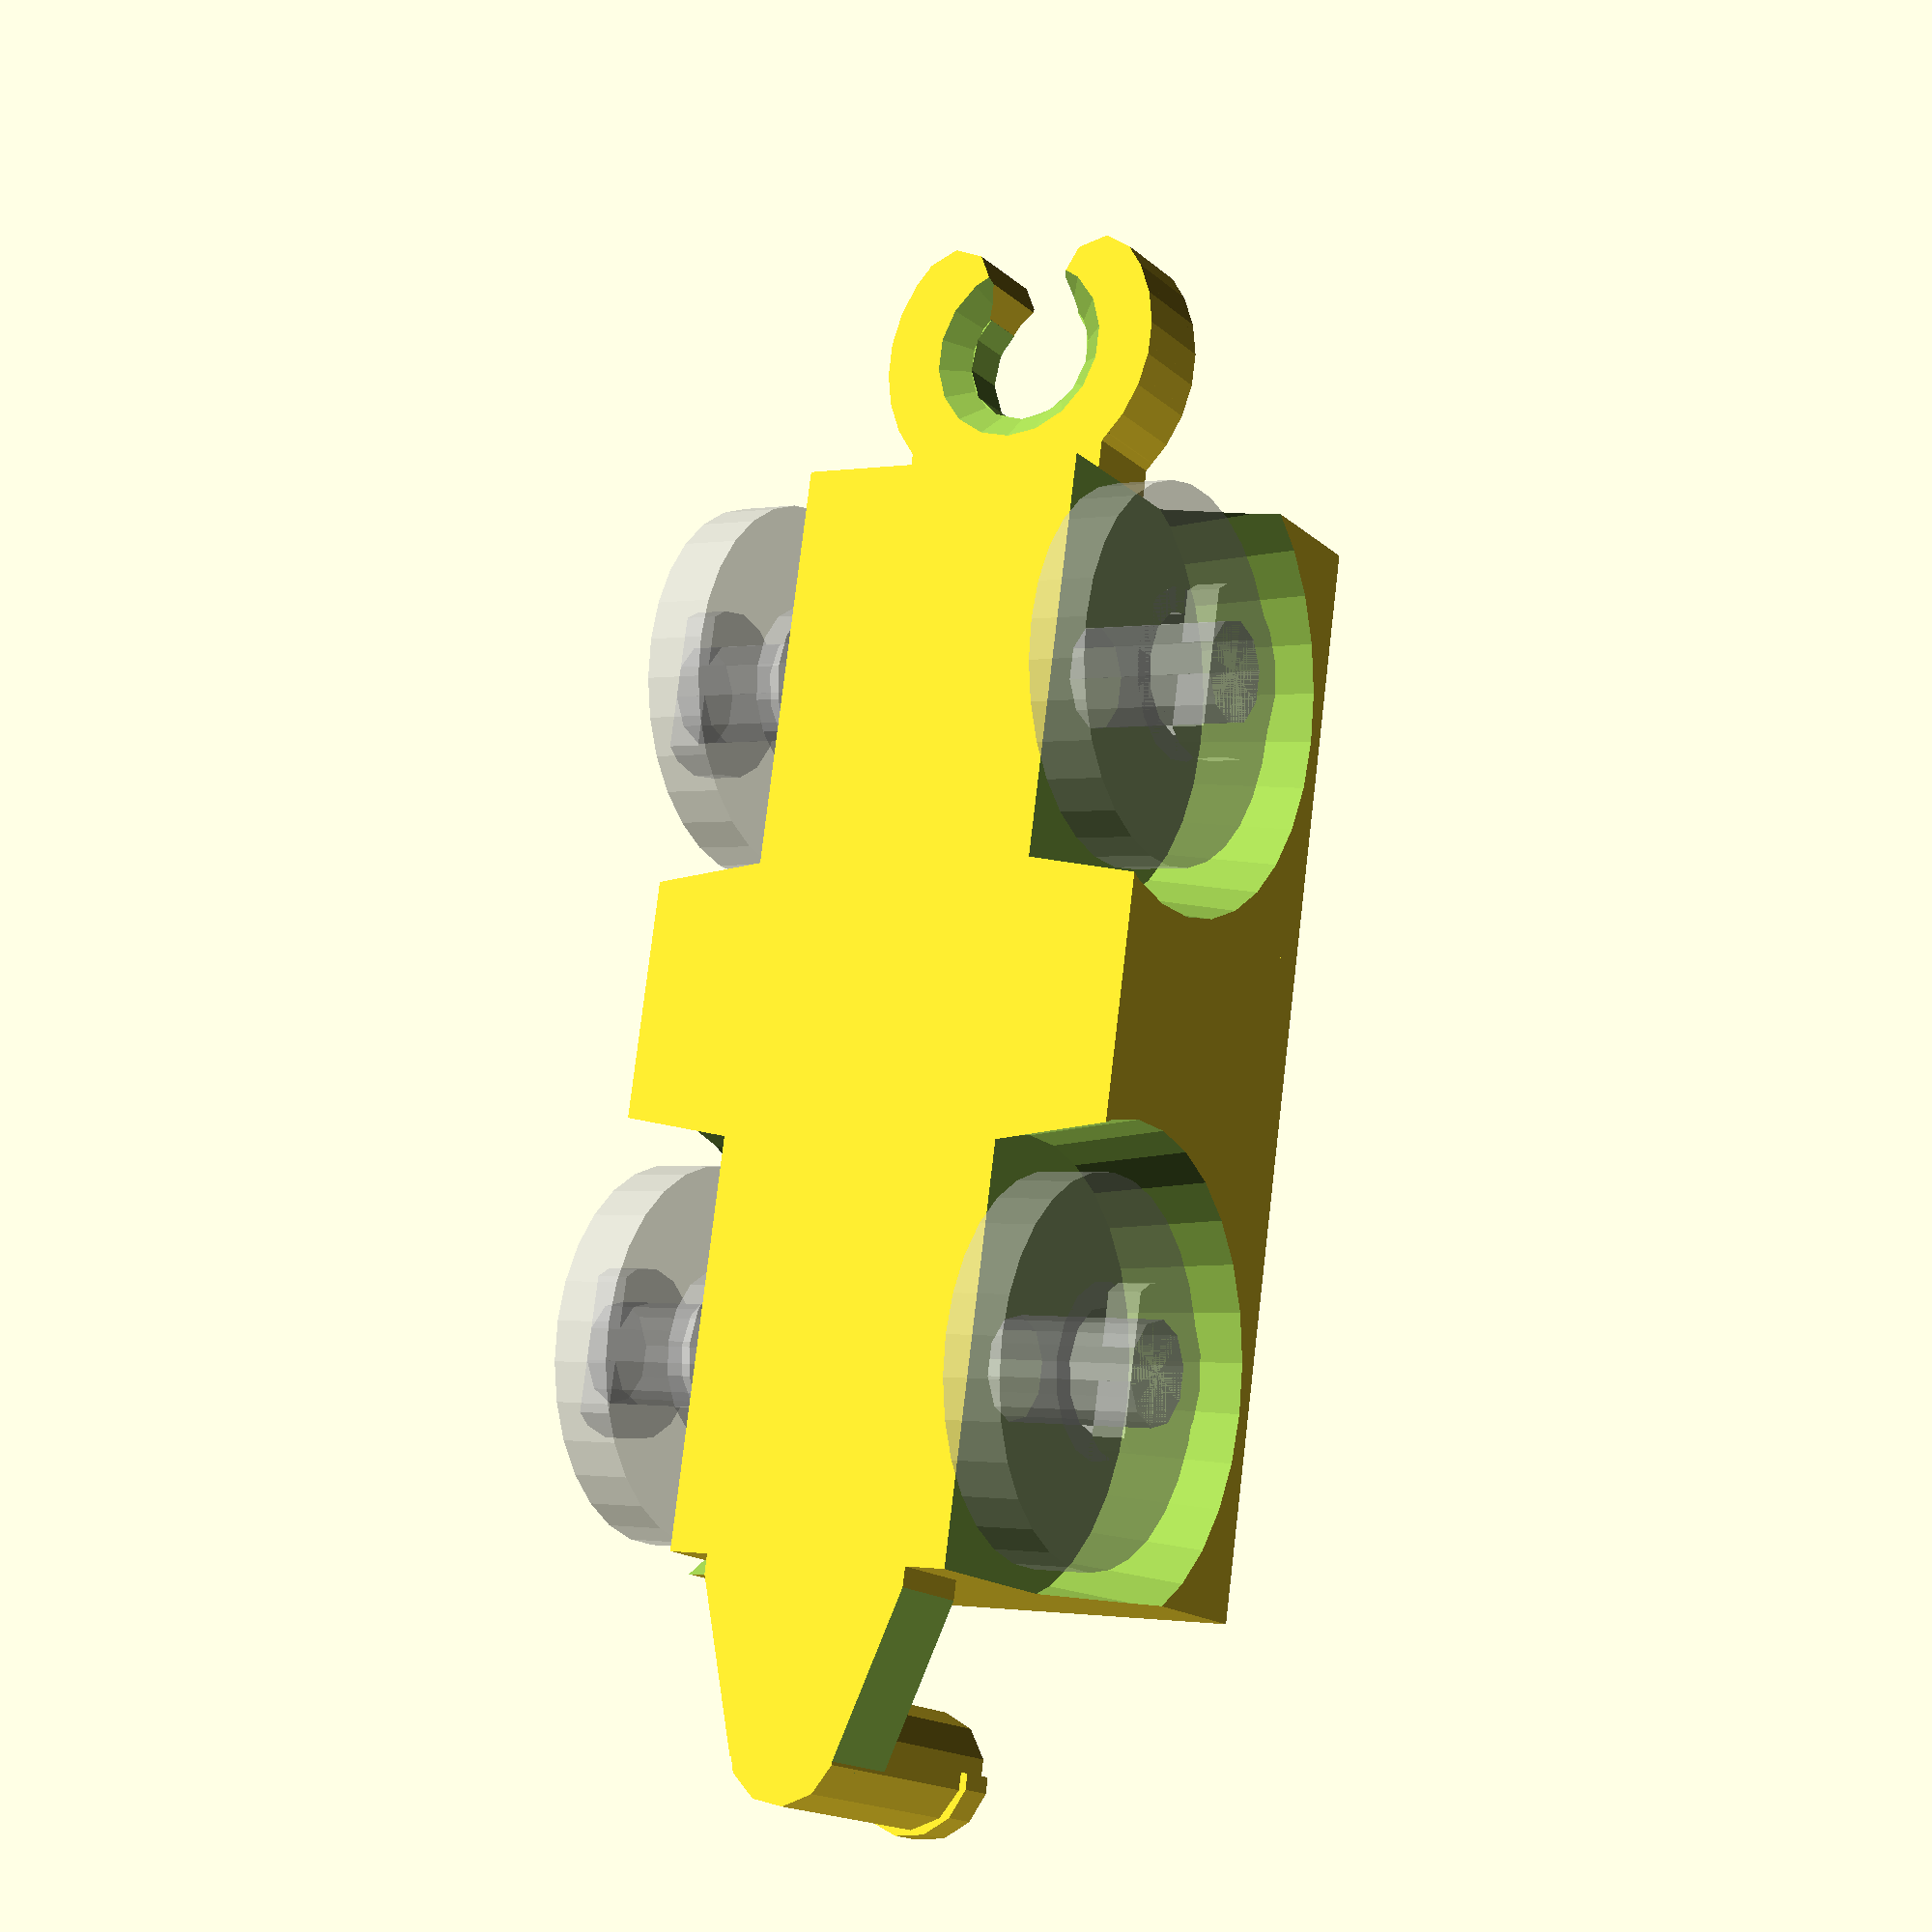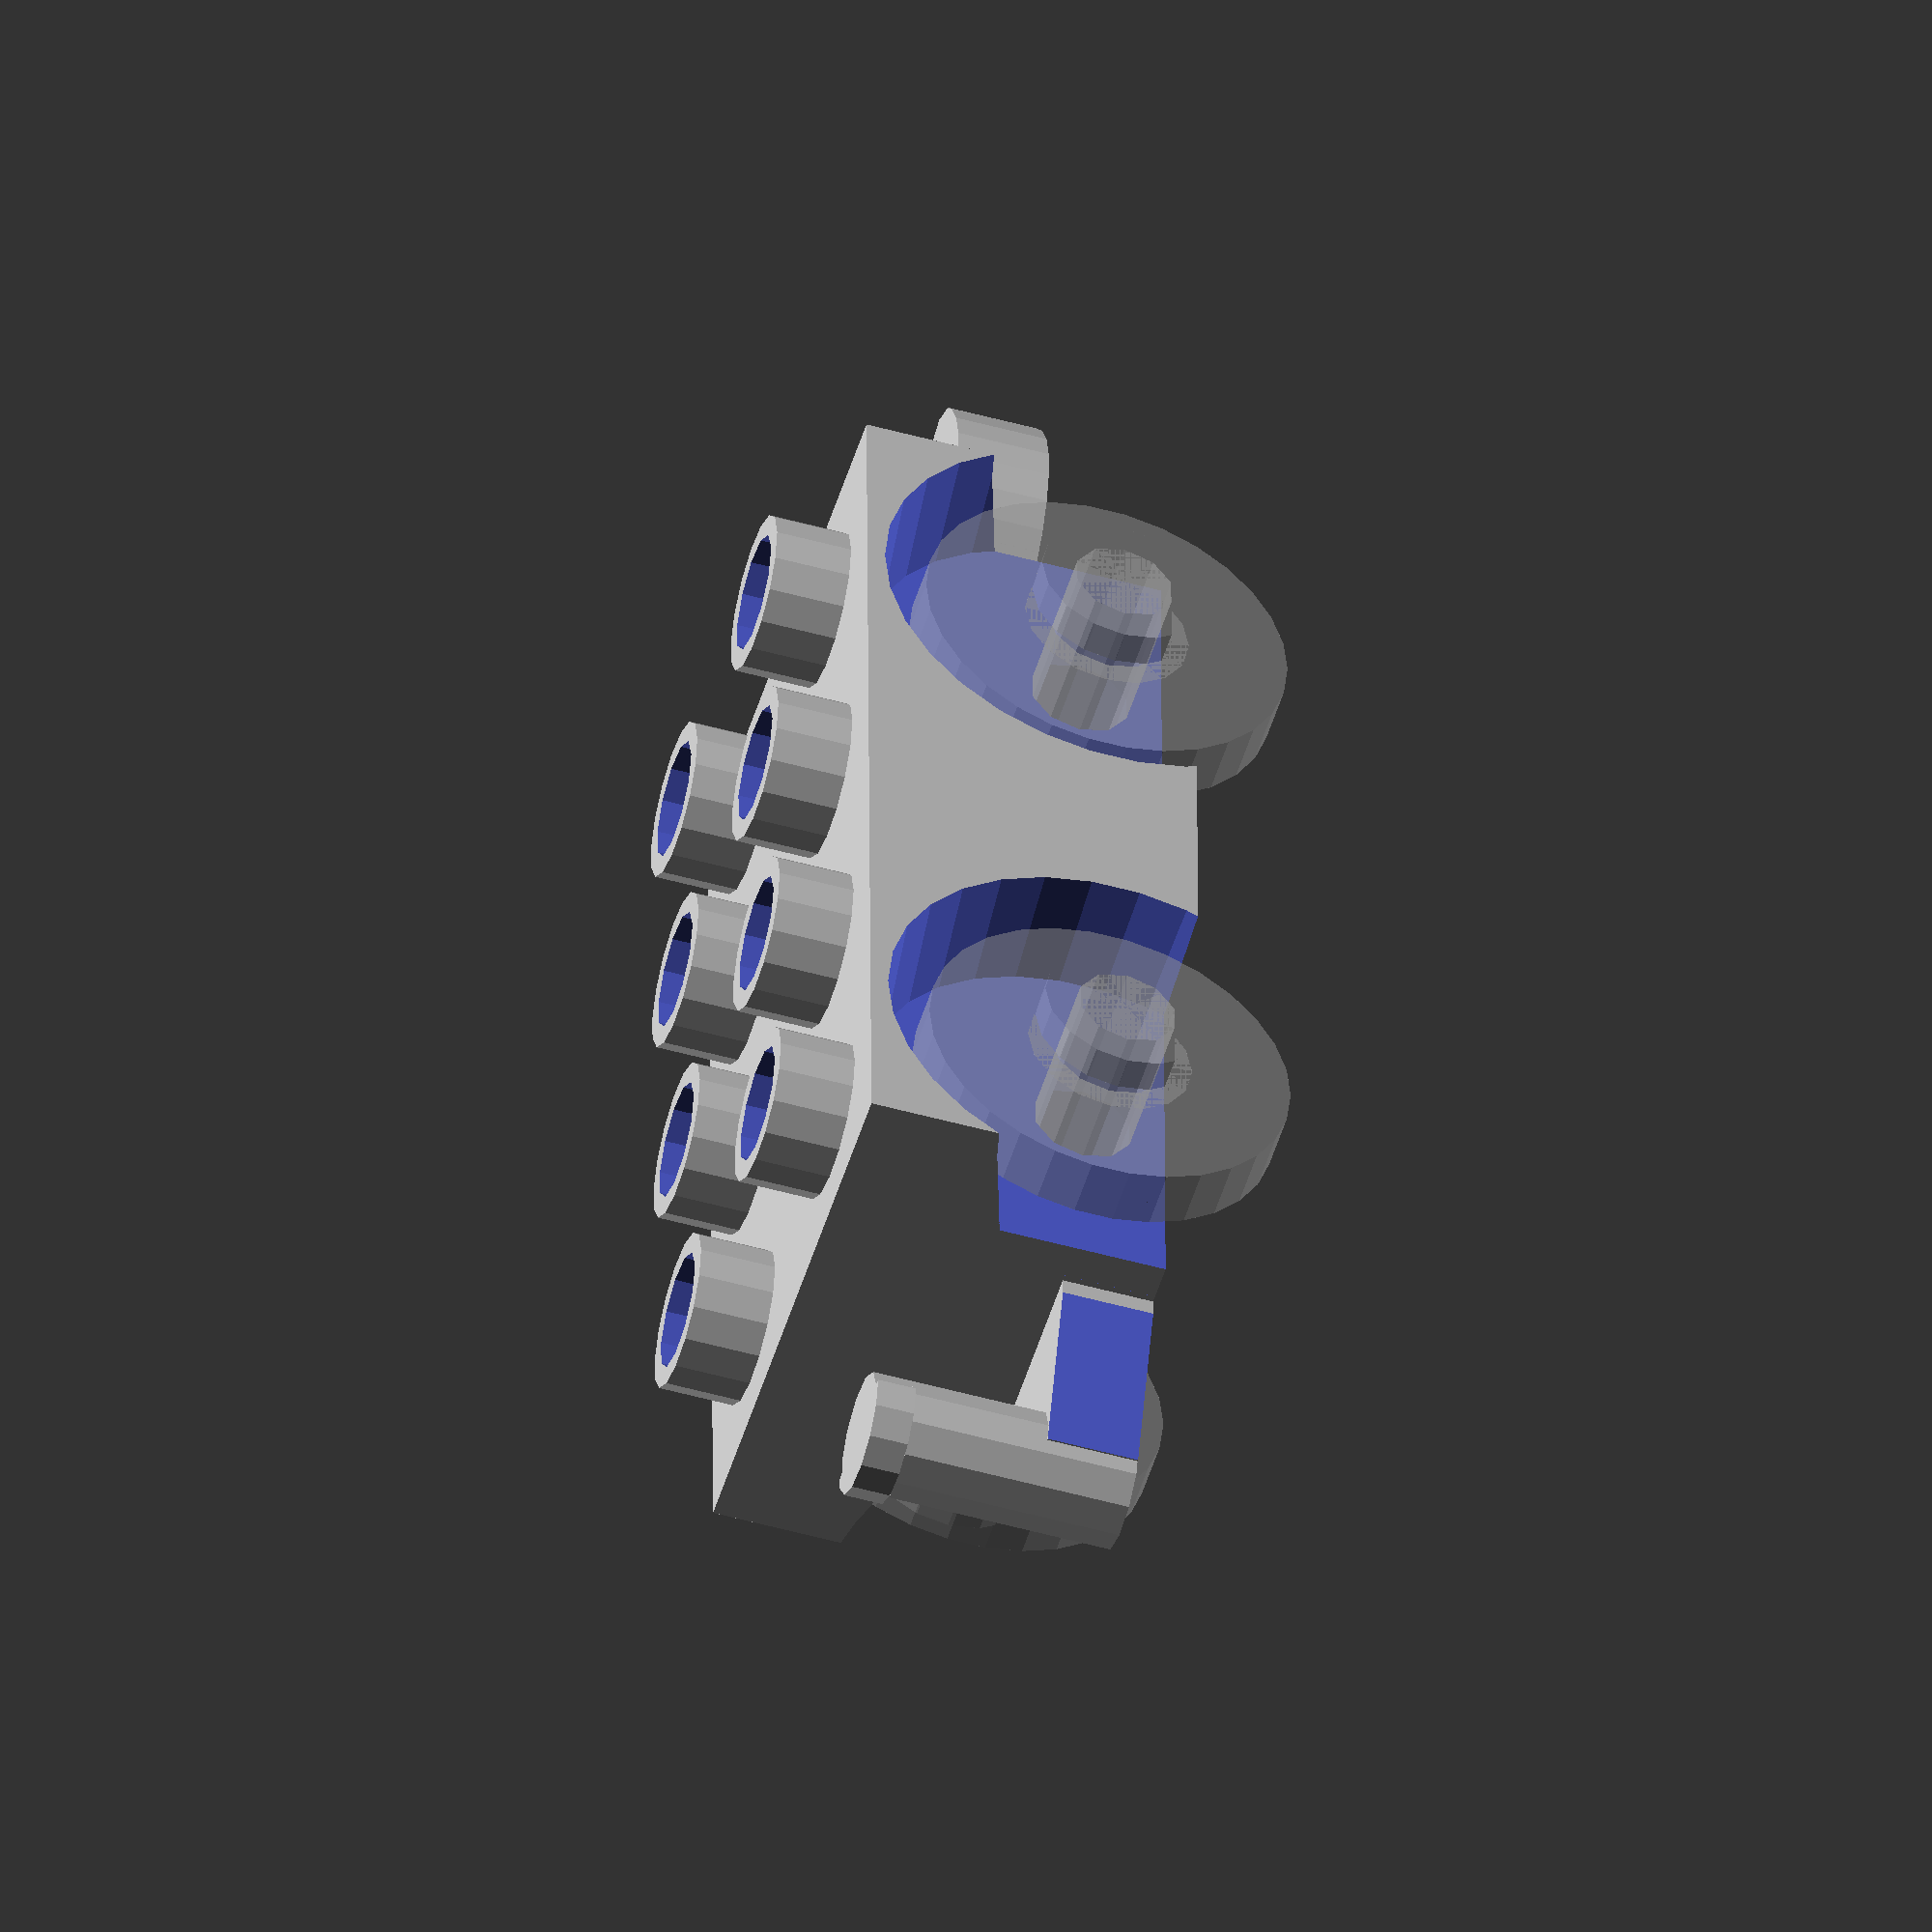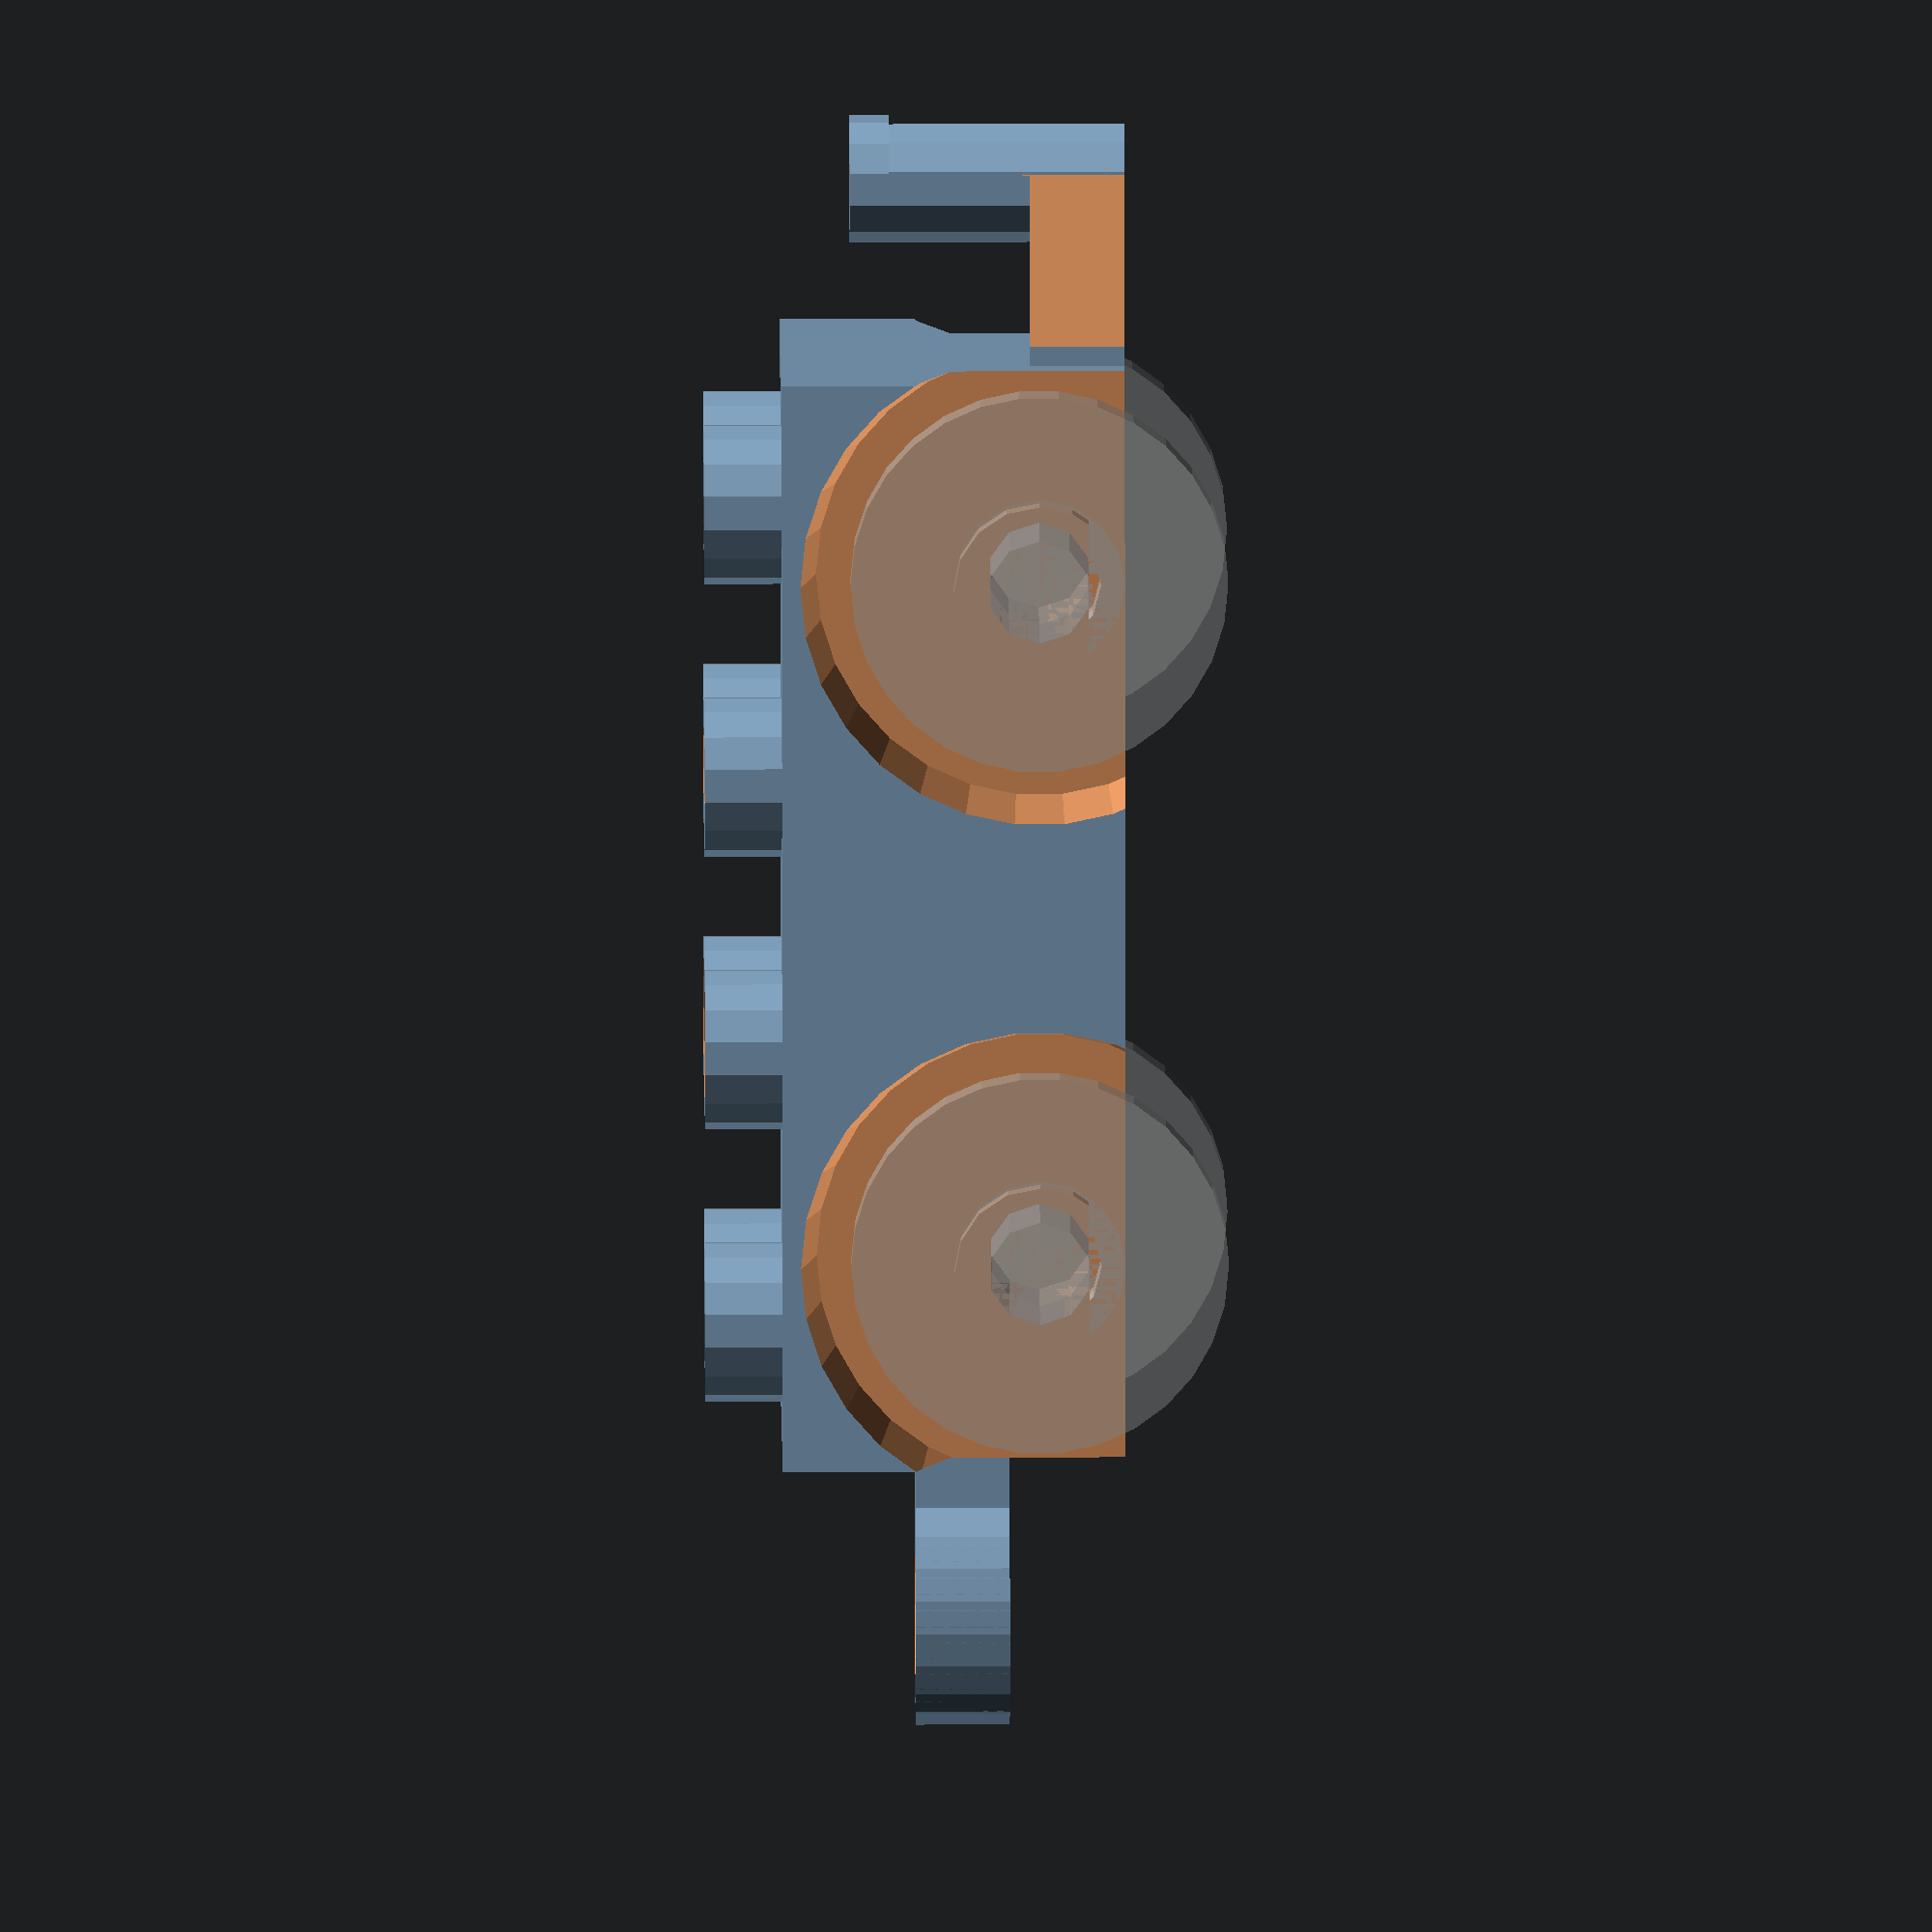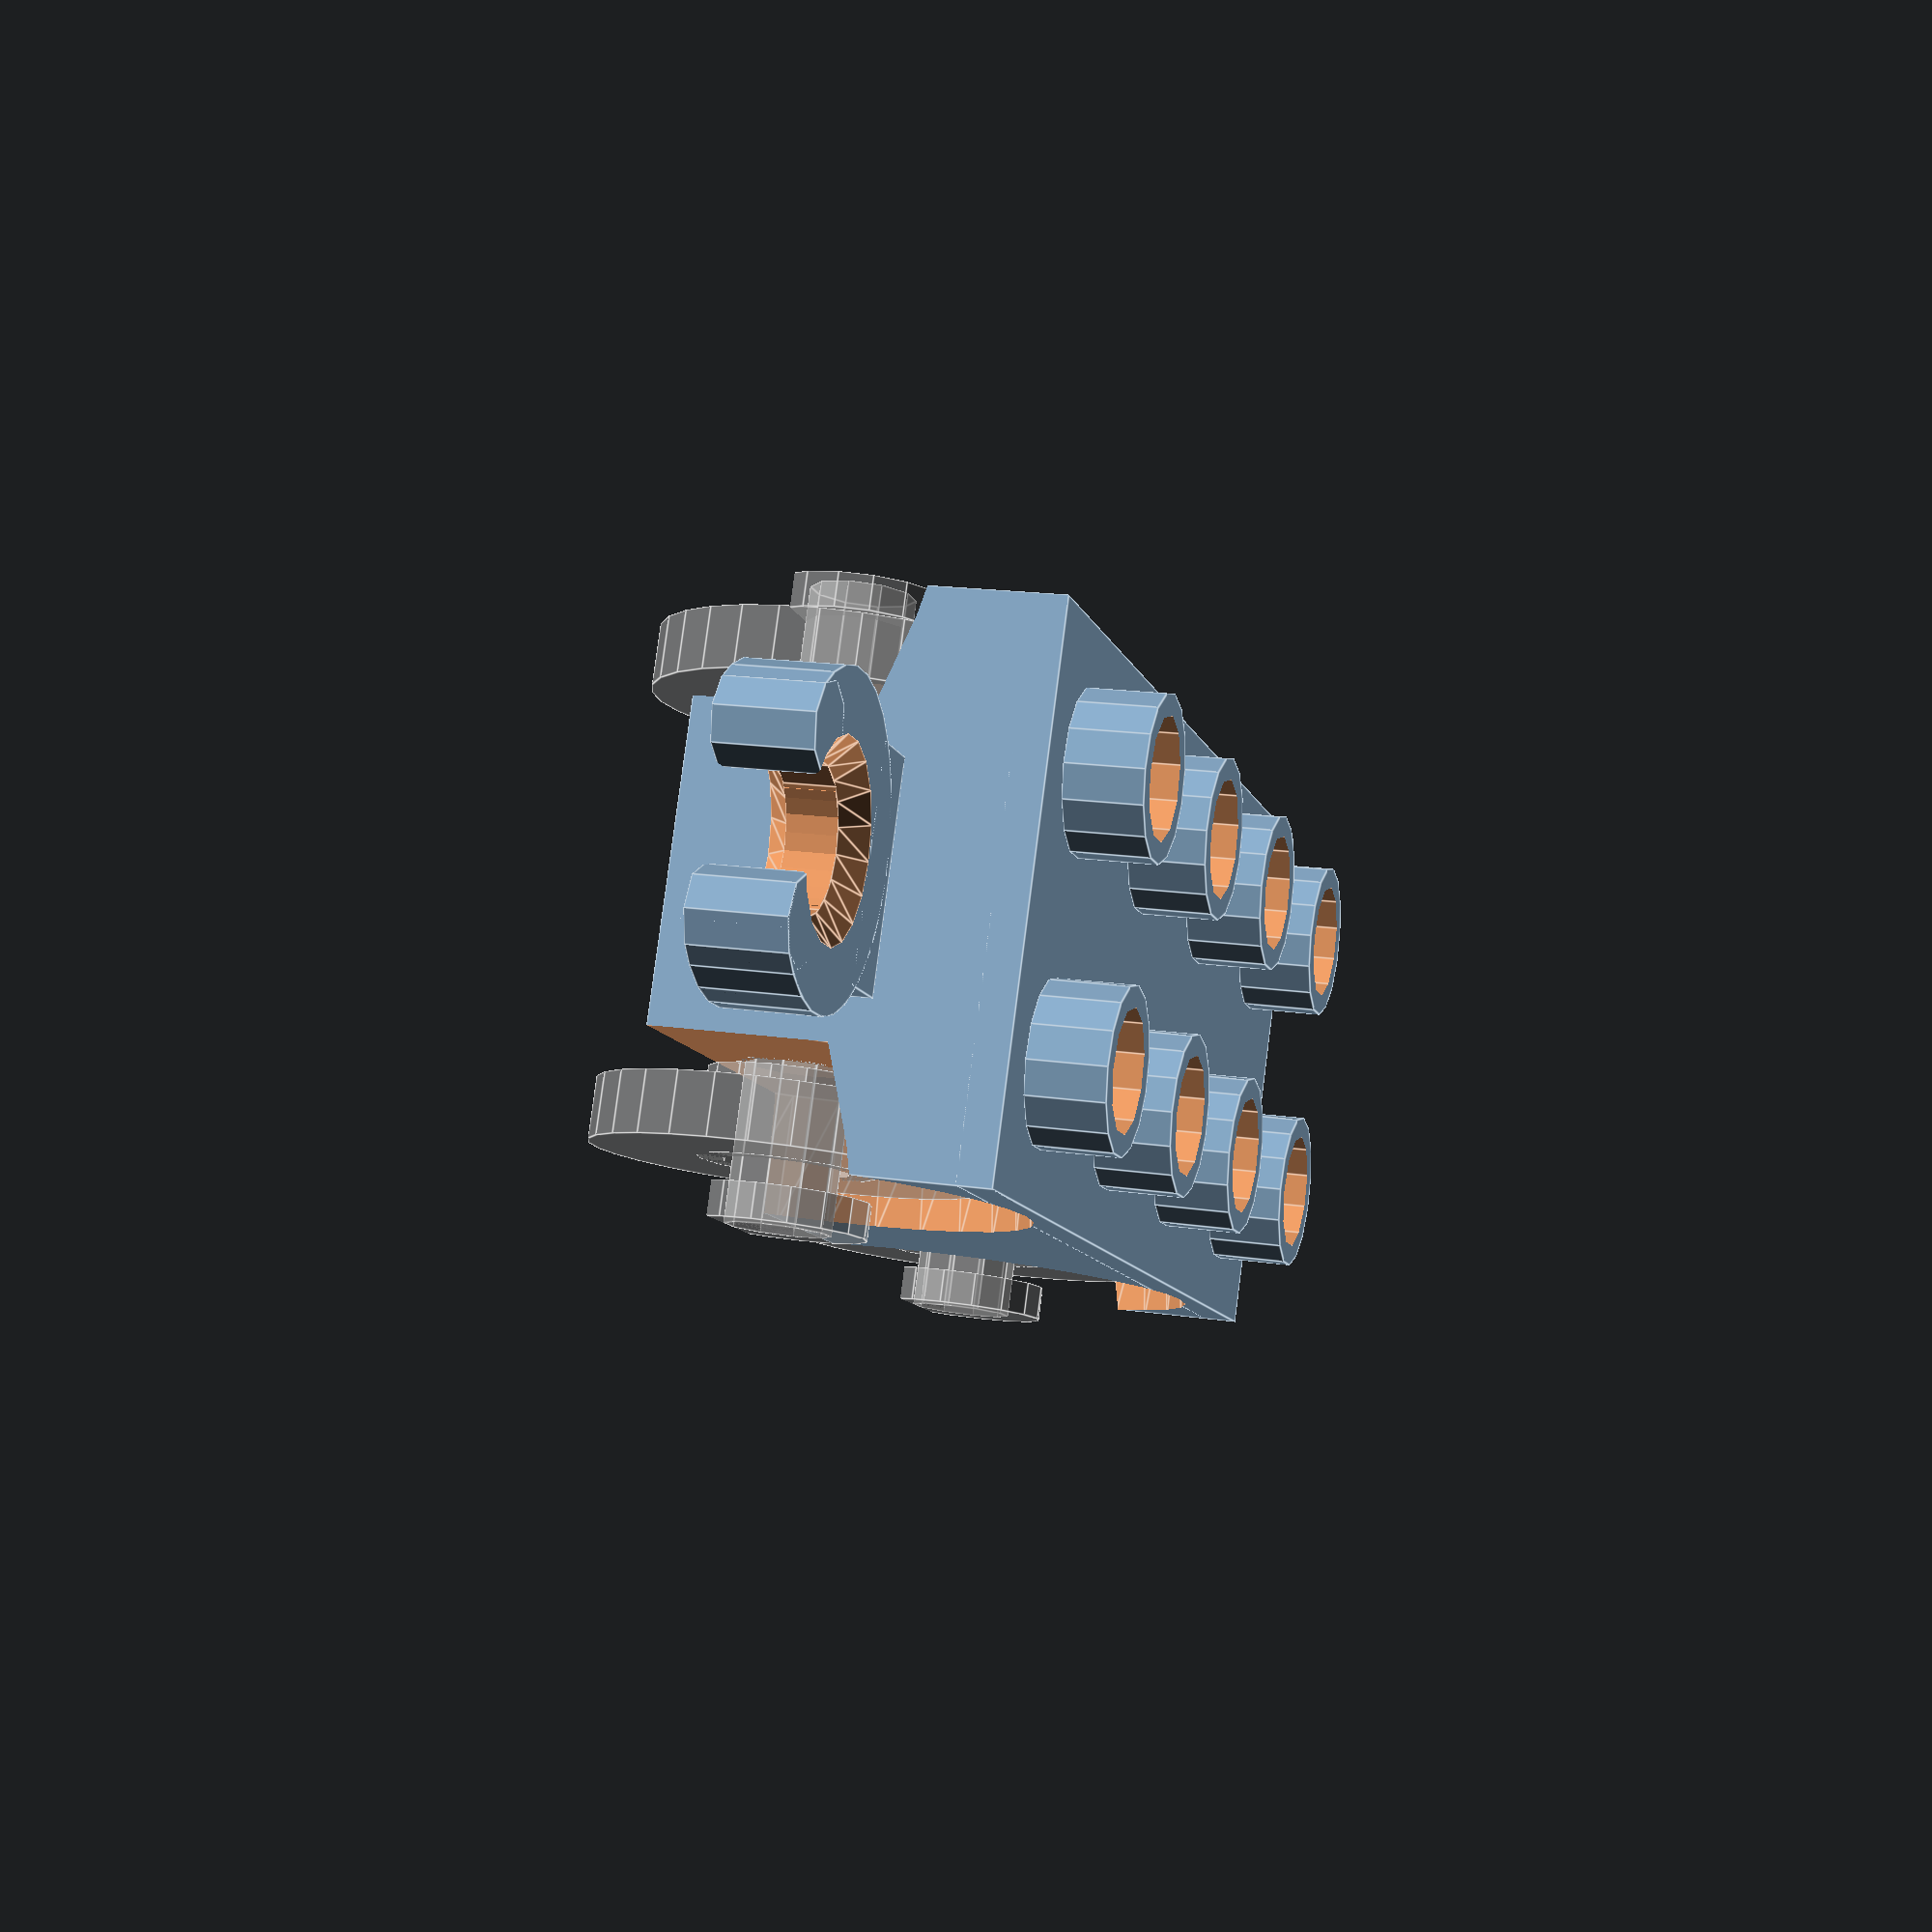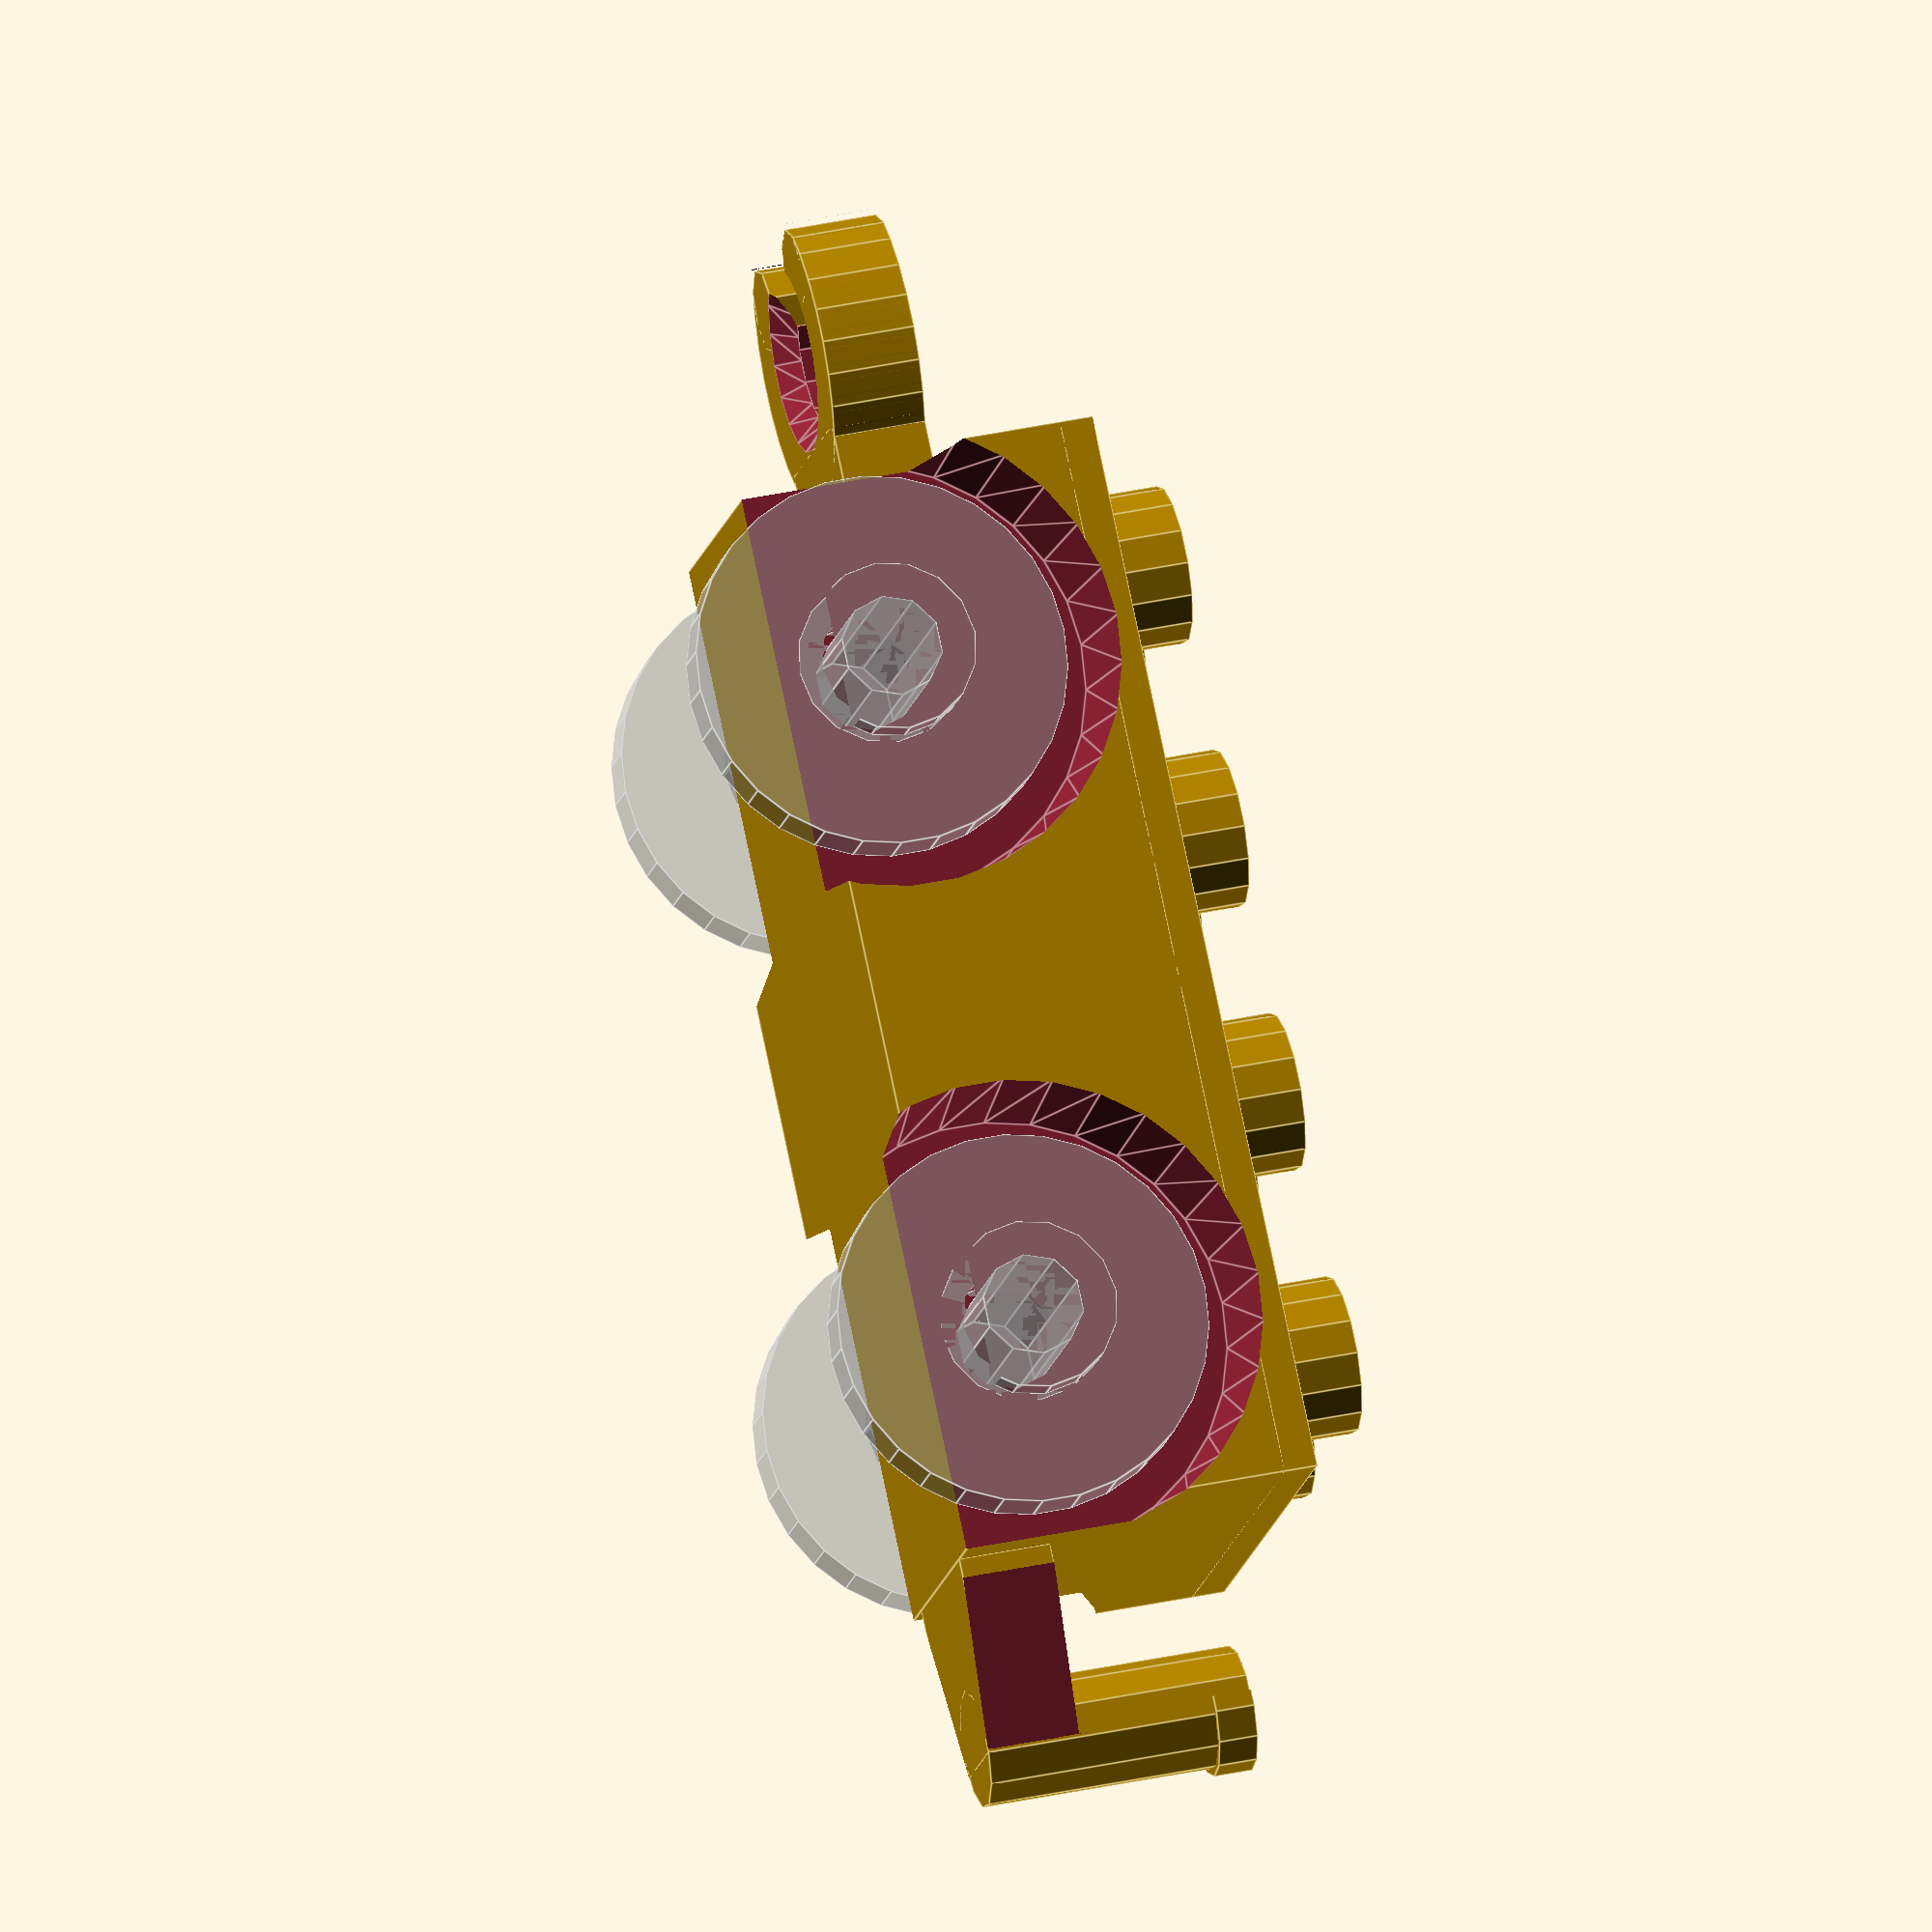
<openscad>

sf = 1.0;

module duplo_nipple(outer = 9.35, inner = 6.93, height = 4.5)
{
  difference()
  {
    cylinder(height*sf,outer*sf/2,outer*sf/2,center=true);
    cylinder(height*sf+1,inner*sf/2,inner*sf/2,center=true);
  }
}

module duplo_top(x = 2, y = 4, spacing = 16.0, parimeter = 3.2+9.35/2, height = 4.5, thickness = 2)
{
  union()
  {
    for (i = [0:x-1]) 
    {
      for (j = [0:y-1])
      {
        translate([sf*((i-(x-1)/2)*spacing),sf*((j-(y-1)/2)*spacing),(height+thickness)/2]) duplo_nipple();
      }
    }
    cube([sf*(x-1)*spacing+2*parimeter,sf*(y-1)*spacing+2*parimeter,sf*thickness],center=true);
  }
}

module half_hook(inner_offset=0.2)
{
  outer_diameter = 18.0;
  thickness = 5.5;
  inner_diameter = 7.8+inner_offset;
  wall_thinkness = (outer_diameter-inner_diameter)/2;
  difference()
  {
    union()
    {
      difference()
      {
        cylinder(thickness*sf,outer_diameter*sf/2,outer_diameter*sf/2,center=true);
        translate([sf*(outer_diameter)/4,0,0]) cube([sf*outer_diameter/2,sf*outer_diameter,sf*thickness+1],center=true);
      }
      translate([0,sf*(inner_diameter/2+wall_thinkness/2),0]) cylinder(thickness*sf,sf*wall_thinkness/2,sf*wall_thinkness/2,center=true);
    }
    cylinder(thickness*sf+1,inner_diameter*sf/2,inner_diameter*sf/2,center=true);
    translate([0,0,-(thickness*3+0.1)*sf/8]) cylinder(thickness*sf/4,(inner_diameter+3)*sf/2,inner_diameter*sf/2,center=true);
    translate([0,0,(thickness*3+0.1)*sf/8]) cylinder(thickness*sf/4,inner_diameter*sf/2,(inner_diameter+3)*sf/2,center=true);
  
  }
}

module hook_1()
{
  angle = 50;
  attach_width = 4;
  attach_length = 13;
  attach_thickness = 5.5;
  union()
  {
    rotate([0,0,angle]) half_hook();
    rotate([0,0,-angle]) rotate([0,180,0]) half_hook();
    translate([0,-sf*7.5,0])  cube([sf*attach_length,sf*attach_width,sf*attach_thickness],center=true);
  }
  //%cube([sf*6.35,sf*20,sf*6],center=true);
}

module hook_2()
{
  hook_diameter = 7.0;
  latch_diameter = 7.8;
  latch_thickness = 2.3;
  height = 16;
  base_thinkness = 7.0;
  attach_width = 11;
  attach_length = 13;
  attach_thickness = 5.5;
  translate([0,0,-sf*1.5]) 
  union()
  {
    cylinder(sf*height,sf*hook_diameter/2,sf*hook_diameter/2,center=true);
    translate([0,0,sf*(height-latch_thickness)/2]) 
    difference()
    {
      cylinder(sf*latch_thickness,sf*latch_diameter/2,sf*latch_diameter/2,center=true);
      translate([0,sf*latch_diameter/4,0]) cube([sf*latch_diameter,sf*latch_diameter/2,sf*latch_thickness+1],center=true);
    }
    translate([0,sf*4.5,-sf*(height-attach_thickness)/2])  
    difference()
    {
      cube([sf*attach_length,sf*attach_width,sf*attach_thickness],center=true);
      translate([-8.5,0,0]) rotate([0,0,18]) cube([sf*attach_length/2,sf*attach_width*2,sf*attach_thickness+1],center=true);
      translate([8.5,0,0]) rotate([0,0,-18]) cube([sf*attach_length/2,sf*attach_width*2,sf*attach_thickness+1],center=true);
    
    }
  }
}

module wheels()
{
  wheel_diameter = 22;
  thinkness = 3.5;
  center_thinkness = 5;
  center_diameter = 10;
  hole = 7.2;
  difference()
  {
    union()
    {
      translate([0,0,-sf*(center_thinkness-thinkness)/2]) cylinder(thinkness*sf,wheel_diameter*sf/2,wheel_diameter*sf/2,center=true);
      cylinder(center_thinkness*sf,center_diameter*sf/2,center_diameter*sf/2,center=true);
    }
    cylinder(center_thinkness*sf+1,hole*sf/2,hole*sf/2,center=true);
  }
}

module bolt(diameter = 6)
{
  length = 17;
  keeper_length = 10;
  keeper_thickness = 2;
  union()
  {
    cylinder(length*sf,diameter*sf/2,diameter*sf/2,center=true);
    translate([0,0,sf*(length-keeper_thickness)/2]) 
    difference()
    {
      cylinder(keeper_thickness*sf,keeper_length*sf/2,keeper_length*sf/2,center=true);
      translate([0,-sf*5.85,0]) cube([sf*keeper_length,sf*diameter,sf*keeper_thickness+1],center=true);
    }
  }
}

module train_car(hook_support = 1, length = 63.75, wheel_length = 40, width = 31.75, height = 20, hole = 6.0)
{
  wheel_well = 26;
  well_depth = (width - 19)/2;
  difference()
  {
    union()
    {
      cube([sf*width,sf*length,sf*height],center=true);
      translate([0,0,sf*(height-2)/2]) duplo_top();
    }
    
    //translate([0,sf*wheel_length/2,-sf*5]) rotate([0,90,0]) cylinder(width*sf,hole*sf/2,hole*sf/2,center=true);
    //translate([0,-sf*wheel_length/2,-sf*5]) rotate([0,90,0]) cylinder(width*sf,hole*sf/2,hole*sf/2,center=true);
    translate([sf*9.5,sf*wheel_length/2,-sf*5]) rotate([90,0,0]) rotate([0,90,0]) bolt(hole);
    translate([-sf*9.5,sf*wheel_length/2,-sf*5]) rotate([90,0,0]) rotate([0,-90,0]) bolt(hole);
    translate([sf*9.5,-sf*wheel_length/2,-sf*5]) rotate([90,0,0]) rotate([0,90,0]) bolt(hole);
    translate([-sf*9.5,-sf*wheel_length/2,-sf*5]) rotate([90,0,0]) rotate([0,-90,0]) bolt(hole);
    
    %translate([sf*9.5,sf*wheel_length/2,-sf*5]) rotate([90,0,0]) rotate([0,90,0]) bolt(hole);
    %translate([-sf*9.5,sf*wheel_length/2,-sf*5]) rotate([90,0,0]) rotate([0,-90,0]) bolt(hole);
    %translate([sf*9.5,-sf*wheel_length/2,-sf*5]) rotate([90,0,0]) rotate([0,90,0]) bolt(hole);
    %translate([-sf*9.5,-sf*wheel_length/2,-sf*5]) rotate([90,0,0]) rotate([0,-90,0]) bolt(hole);
    %translate([sf*12,sf*wheel_length/2,-sf*5]) rotate([0,-90,0]) wheels();
    %translate([sf*12,-sf*wheel_length/2,-sf*5]) rotate([0,-90,0]) wheels();
    %translate([-sf*12,sf*wheel_length/2,-sf*5]) rotate([0,90,0]) wheels();
    %translate([-sf*12,-sf*wheel_length/2,-sf*5]) rotate([0,90,0]) wheels();
    
    
    translate([sf*(19+well_depth)/2,sf*wheel_length/2,-sf*5]) rotate([0,90,0]) cylinder(well_depth*sf+1,wheel_well*sf/2,(wheel_well+2)*sf/2,center=true);
    translate([sf*(19+well_depth)/2,-sf*wheel_length/2,-sf*5]) rotate([0,90,0]) cylinder(well_depth*sf+1,wheel_well*sf/2,(wheel_well+2)*sf/2,center=true);
    translate([-sf*(19+well_depth)/2,sf*wheel_length/2,-sf*5]) rotate([0,90,0]) cylinder(well_depth*sf+1,(wheel_well+2)*sf/2,wheel_well*sf/2,center=true);
    translate([-sf*(19+well_depth)/2,-sf*wheel_length/2,-sf*5]) rotate([0,90,0]) cylinder(well_depth*sf+1,(wheel_well+2)*sf/2,wheel_well*sf/2,center=true);
   
  }
  hook_height = -0.5;
  translate([0,-sf*(length/2+10),sf*hook_height]) hook_2();
  translate([0,sf*(length/2+9.5),sf*hook_height]) 
  union()
  {
    hook_1();
    //hook support
    if (hook_support==1) translate([0,0,-6.25]) difference()
    {
      cylinder(7*sf,14*sf/2,14*sf/2,center=true);
      cylinder(7*sf+1,13*sf/2,13*sf/2,center=true);
    }
  }
}

module train_car_long(hook_support = 1, length = 63.75 +32, wheel_length = 60, width = 31.75, height = 20, hole = 6.0)
{
  wheel_well = 26;
  well_depth = (width - 19)/2;
  difference()
  {
    union()
    {
      cube([sf*width,sf*length,sf*height],center=true);
      translate([0,0,sf*(height-2)/2]) duplo_top(y=6);
    }
    
    //translate([0,sf*wheel_length/2,-sf*5]) rotate([0,90,0]) cylinder(width*sf,hole*sf/2,hole*sf/2,center=true);
    //translate([0,-sf*wheel_length/2,-sf*5]) rotate([0,90,0]) cylinder(width*sf,hole*sf/2,hole*sf/2,center=true);
    translate([sf*9.5,sf*wheel_length/2,-sf*5]) rotate([90,0,0]) rotate([0,90,0]) bolt(hole);
    translate([-sf*9.5,sf*wheel_length/2,-sf*5]) rotate([90,0,0]) rotate([0,-90,0]) bolt(hole);
    translate([sf*9.5,-sf*wheel_length/2,-sf*5]) rotate([90,0,0]) rotate([0,90,0]) bolt(hole);
    translate([-sf*9.5,-sf*wheel_length/2,-sf*5]) rotate([90,0,0]) rotate([0,-90,0]) bolt(hole);
    
    %translate([sf*9.5,sf*wheel_length/2,-sf*5]) rotate([90,0,0]) rotate([0,90,0]) bolt(hole);
    %translate([-sf*9.5,sf*wheel_length/2,-sf*5]) rotate([90,0,0]) rotate([0,-90,0]) bolt(hole);
    %translate([sf*9.5,-sf*wheel_length/2,-sf*5]) rotate([90,0,0]) rotate([0,90,0]) bolt(hole);
    %translate([-sf*9.5,-sf*wheel_length/2,-sf*5]) rotate([90,0,0]) rotate([0,-90,0]) bolt(hole);
    %translate([sf*12,sf*wheel_length/2,-sf*5]) rotate([0,-90,0]) wheels();
    %translate([sf*12,-sf*wheel_length/2,-sf*5]) rotate([0,-90,0]) wheels();
    %translate([-sf*12,sf*wheel_length/2,-sf*5]) rotate([0,90,0]) wheels();
    %translate([-sf*12,-sf*wheel_length/2,-sf*5]) rotate([0,90,0]) wheels();
    
    
    translate([sf*(19+well_depth)/2,sf*wheel_length/2,-sf*5]) rotate([0,90,0]) cylinder(well_depth*sf+1,wheel_well*sf/2,(wheel_well+2)*sf/2,center=true);
    translate([sf*(19+well_depth)/2,-sf*wheel_length/2,-sf*5]) rotate([0,90,0]) cylinder(well_depth*sf+1,wheel_well*sf/2,(wheel_well+2)*sf/2,center=true);
    translate([-sf*(19+well_depth)/2,sf*wheel_length/2,-sf*5]) rotate([0,90,0]) cylinder(well_depth*sf+1,(wheel_well+2)*sf/2,wheel_well*sf/2,center=true);
    translate([-sf*(19+well_depth)/2,-sf*wheel_length/2,-sf*5]) rotate([0,90,0]) cylinder(well_depth*sf+1,(wheel_well+2)*sf/2,wheel_well*sf/2,center=true);
   
  }
  hook_height = -0.5;
  translate([0,-sf*(length/2+10),sf*hook_height]) hook_2();
  translate([0,sf*(length/2+9.5),sf*hook_height]) 
  union()
  {
    hook_1();
    //hook support
    if (hook_support==1) translate([0,0,-6.25]) difference()
    {
      cylinder(7*sf,14*sf/2,14*sf/2,center=true);
      cylinder(7*sf+1,13*sf/2,13*sf/2,center=true);
    }
  }
}


//wheels();
//rotate([90,0,0]) bolt();
//train_car_long(hook_support = 1);
train_car(hook_support = 0);


</openscad>
<views>
elev=196.2 azim=172.2 roll=329.8 proj=p view=wireframe
elev=230.8 azim=179.1 roll=106.9 proj=o view=solid
elev=338.0 azim=165.1 roll=89.8 proj=o view=wireframe
elev=162.5 azim=117.1 roll=253.7 proj=p view=edges
elev=322.3 azim=50.3 roll=254.5 proj=o view=edges
</views>
